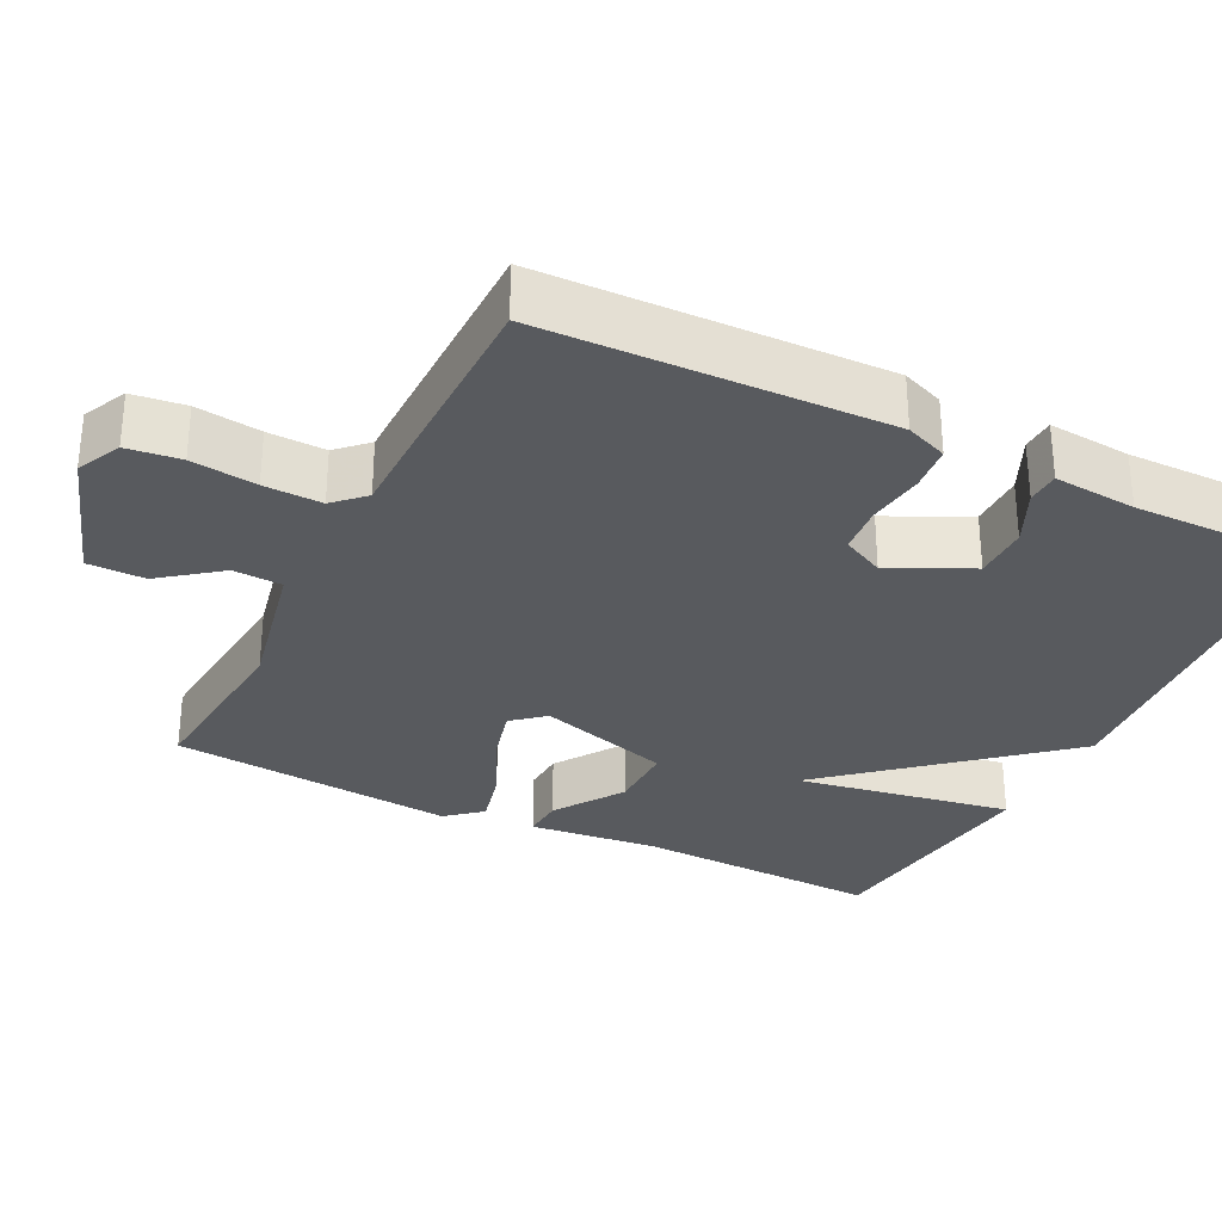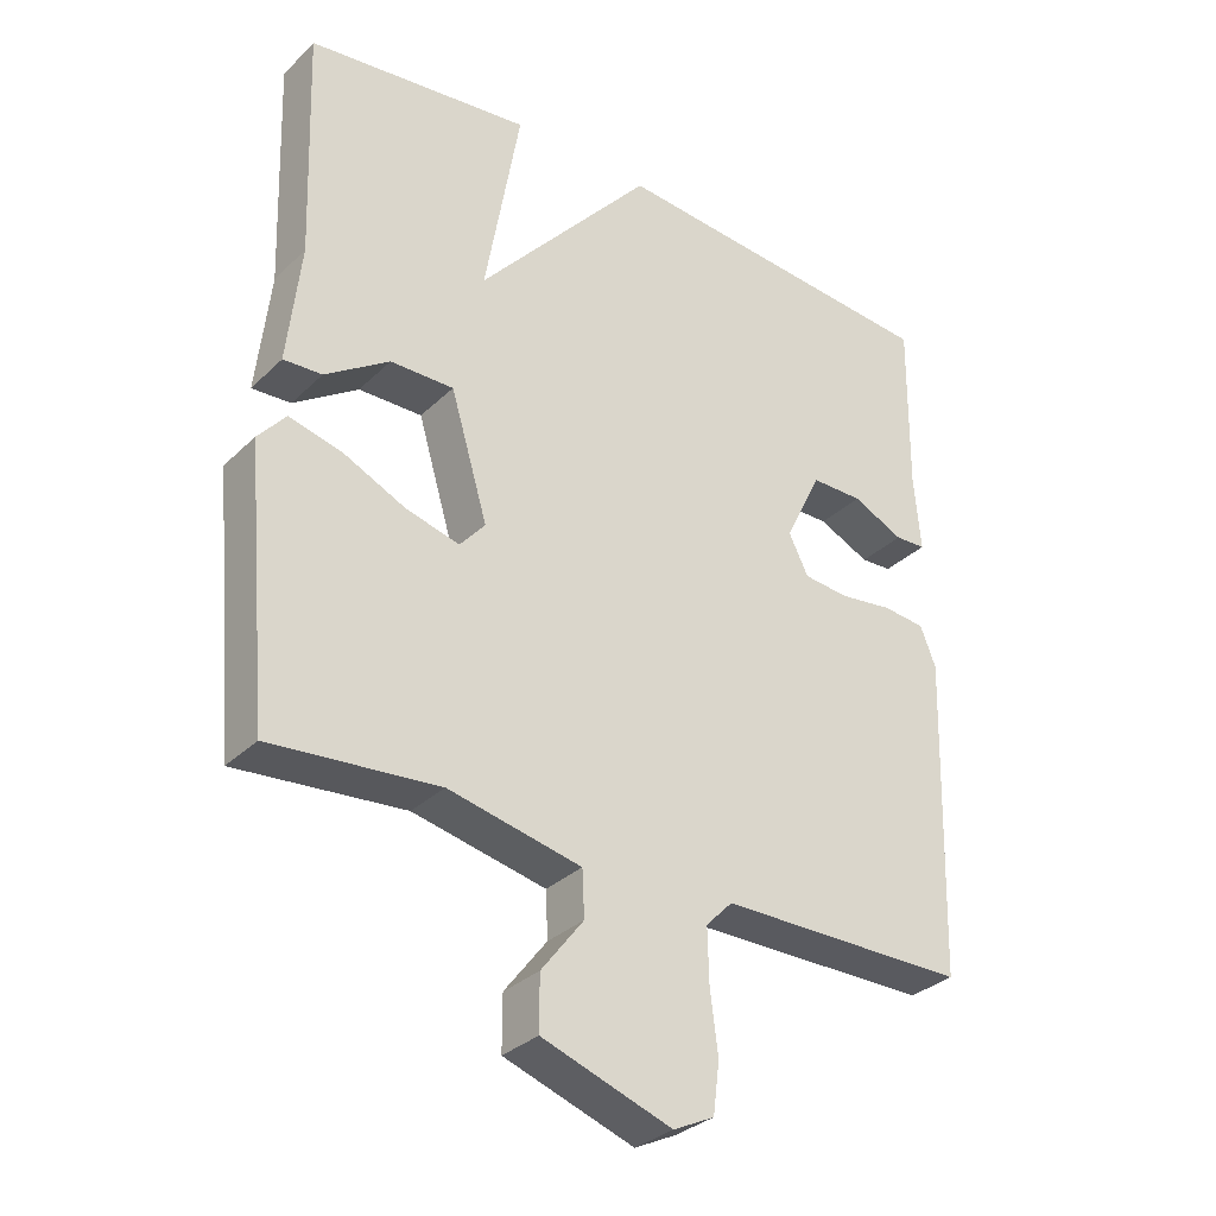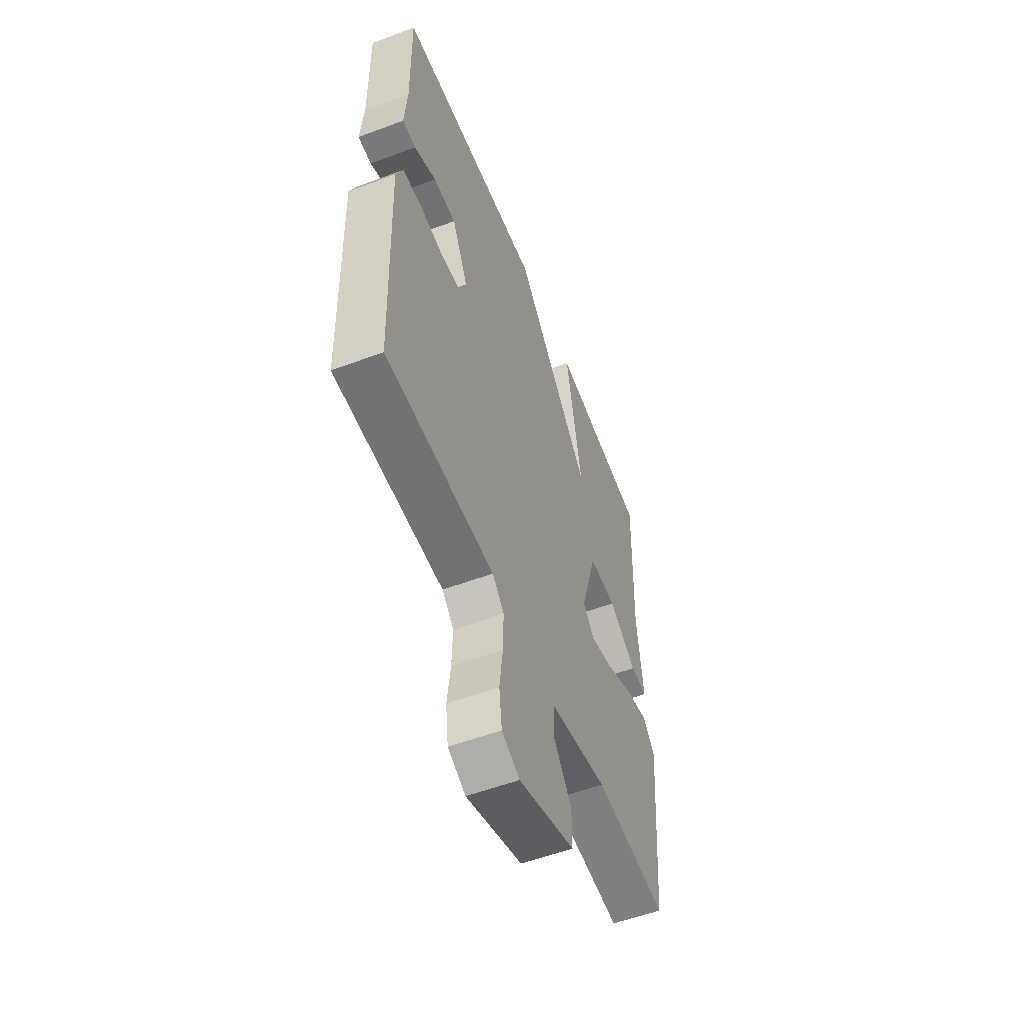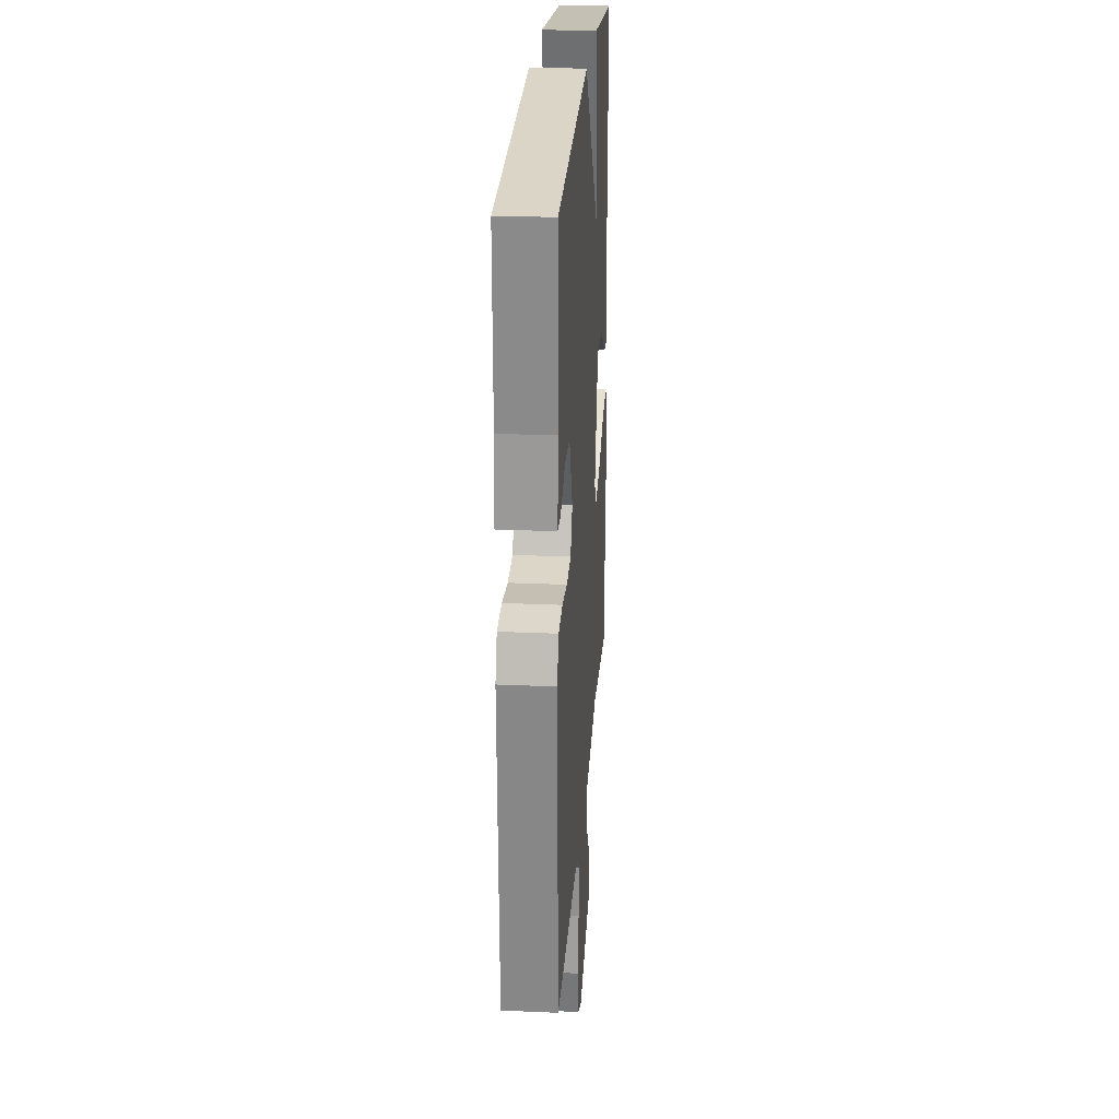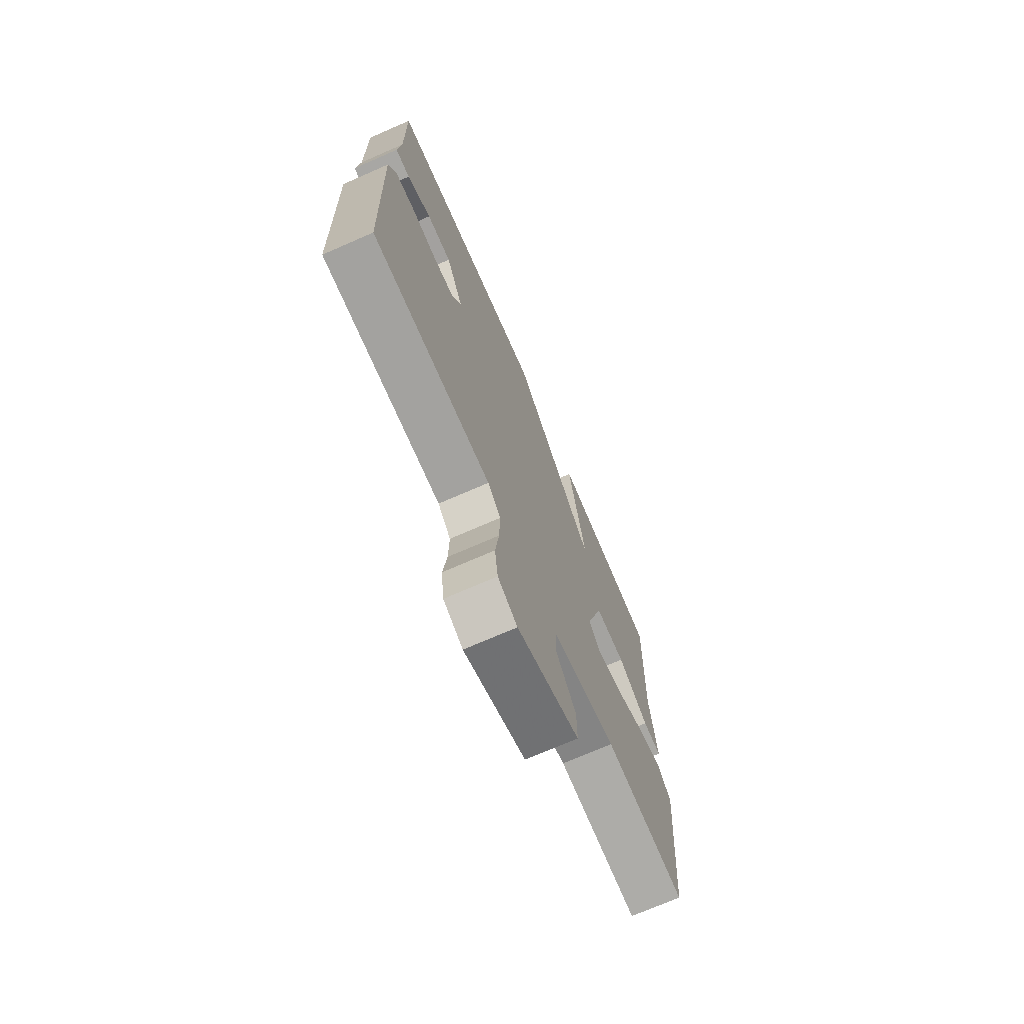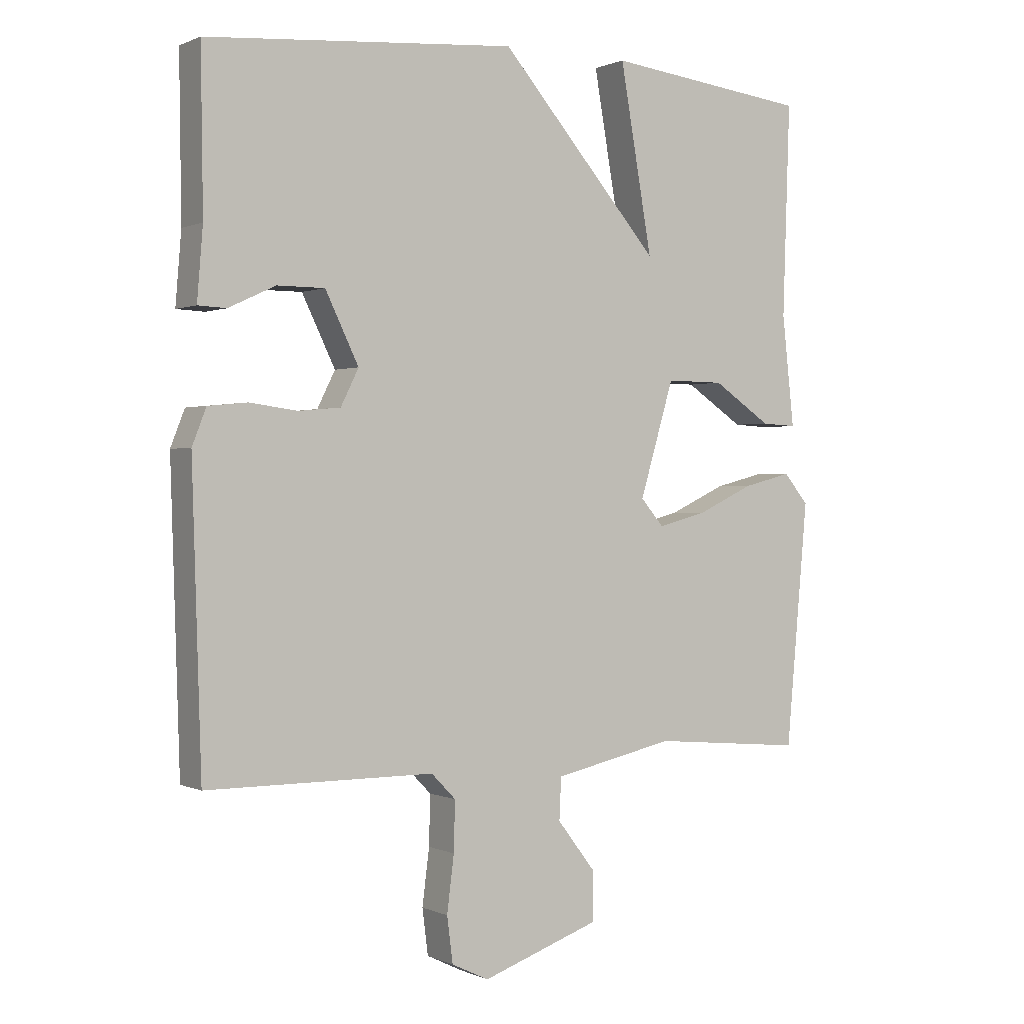
<metadata>
{"format":"obj","ext":"obj","renderer":"f3d","projection":"perspective","resolution":1024,"background":"white","views":[{"elev":-30.8,"azim":-116.6,"up":"+Y"},{"elev":-32.0,"azim":142.8,"up":"+Z"},{"elev":-55.4,"azim":-68.5,"up":"+Z"},{"elev":25.1,"azim":-85.9,"up":"+Z"},{"elev":-72.3,"azim":-66.4,"up":"+Z"},{"elev":0.5,"azim":-32.3,"up":"+Z"}]}
</metadata>
<code>
v 0.5 0.07 -0.5
v 0.262 0.07 -0.479
v 0.073 0.07 -0.52
v 0.07 0.07 -0.585
v 0.13 0.07 -0.663
v 0.13 0.07 -0.739
v -0.054 0.07 -0.803
v -0.112 0.07 -0.775
v -0.121 0.07 -0.704
v -0.11 0.07 -0.617
v -0.108 0.07 -0.54
v -0.146 0.07 -0.501
v -0.5 0.07 -0.5
v -0.514 0.07 -0.045
v -0.492 0.07 0.011
v -0.431 0.07 0.017
v -0.356 0.07 0.007
v -0.291 0.07 0.013
v -0.263 0.07 0.069
v -0.315 0.07 0.176
v -0.389 0.07 0.176
v -0.462 0.07 0.142
v -0.506 0.07 0.144
v -0.497 0.07 0.254
v -0.5 0.07 0.5
v -0.018 0.07 0.538
v 0.232 0.07 0.251
v 0.182 0.07 0.538
v 0.5 0.07 0.5
v 0.489 0.07 0.172
v 0.508 0.07 0
v 0.453 0.07 0.003
v 0.362 0.07 0.064
v 0.272 0.07 0.065
v 0.219 0.07 -0.113
v 0.255 0.07 -0.155
v 0.331 0.07 -0.135
v 0.419 0.07 -0.094
v 0.495 0.07 -0.075
v 0.534 0.07 -0.121
v 0.5 0 -0.5
v 0.262 0 -0.479
v 0.073 0 -0.52
v 0.07 0 -0.585
v 0.13 0 -0.663
v 0.13 0 -0.739
v -0.054 0 -0.803
v -0.112 0 -0.775
v -0.121 0 -0.704
v -0.11 0 -0.617
v -0.108 0 -0.54
v -0.146 0 -0.501
v -0.5 0 -0.5
v -0.514 0 -0.045
v -0.492 0 0.011
v -0.431 0 0.017
v -0.356 0 0.007
v -0.291 0 0.013
v -0.263 0 0.069
v -0.315 0 0.176
v -0.389 0 0.176
v -0.462 0 0.142
v -0.506 0 0.144
v -0.497 0 0.254
v -0.5 0 0.5
v -0.018 0 0.538
v 0.232 0 0.251
v 0.182 0 0.538
v 0.5 0 0.5
v 0.489 0 0.172
v 0.508 0 0
v 0.453 0 0.003
v 0.362 0 0.064
v 0.272 0 0.065
v 0.219 0 -0.113
v 0.255 0 -0.155
v 0.331 0 -0.135
v 0.419 0 -0.094
v 0.495 0 -0.075
v 0.534 0 -0.121
f 40 1 2
f 39 40 2
f 38 39 2
f 37 38 2
f 36 37 2 3
f 35 36 3
f 34 35 3
f 30 31 32 33
f 30 33 34
f 29 30 34
f 28 29 34
f 27 28 34
f 26 27 34
f 25 26 34
f 24 25 34
f 21 22 23 24
f 20 21 24
f 20 24 34
f 19 20 34 3
f 15 16 17
f 14 15 17
f 13 14 17
f 12 13 17
f 11 12 17 18
f 8 9 10
f 7 8 10
f 6 7 10
f 5 6 10
f 4 5 10
f 4 10 11
f 11 18 19
f 4 11 19
f 3 4 19
f 42 41 80
f 42 80 79
f 42 79 78
f 42 78 77
f 43 42 77 76
f 43 76 75
f 43 75 74
f 73 72 71 70
f 74 73 70
f 74 70 69
f 74 69 68
f 74 68 67
f 74 67 66
f 74 66 65
f 74 65 64
f 64 63 62 61
f 64 61 60
f 74 64 60
f 43 74 60 59
f 57 56 55
f 57 55 54
f 57 54 53
f 57 53 52
f 58 57 52 51
f 50 49 48
f 50 48 47
f 50 47 46
f 50 46 45
f 50 45 44
f 51 50 44
f 59 58 51
f 59 51 44
f 59 44 43
f 1 41 42 2
f 2 42 43 3
f 3 43 44 4
f 4 44 45 5
f 5 45 46 6
f 6 46 47 7
f 7 47 48 8
f 8 48 49 9
f 9 49 50 10
f 10 50 51 11
f 11 51 52 12
f 12 52 53 13
f 13 53 54 14
f 14 54 55 15
f 15 55 56 16
f 16 56 57 17
f 17 57 58 18
f 18 58 59 19
f 19 59 60 20
f 20 60 61 21
f 21 61 62 22
f 22 62 63 23
f 23 63 64 24
f 24 64 65 25
f 25 65 66 26
f 26 66 67 27
f 27 67 68 28
f 28 68 69 29
f 29 69 70 30
f 30 70 71 31
f 31 71 72 32
f 32 72 73 33
f 33 73 74 34
f 34 74 75 35
f 35 75 76 36
f 36 76 77 37
f 37 77 78 38
f 38 78 79 39
f 39 79 80 40
f 40 80 41 1

</code>
